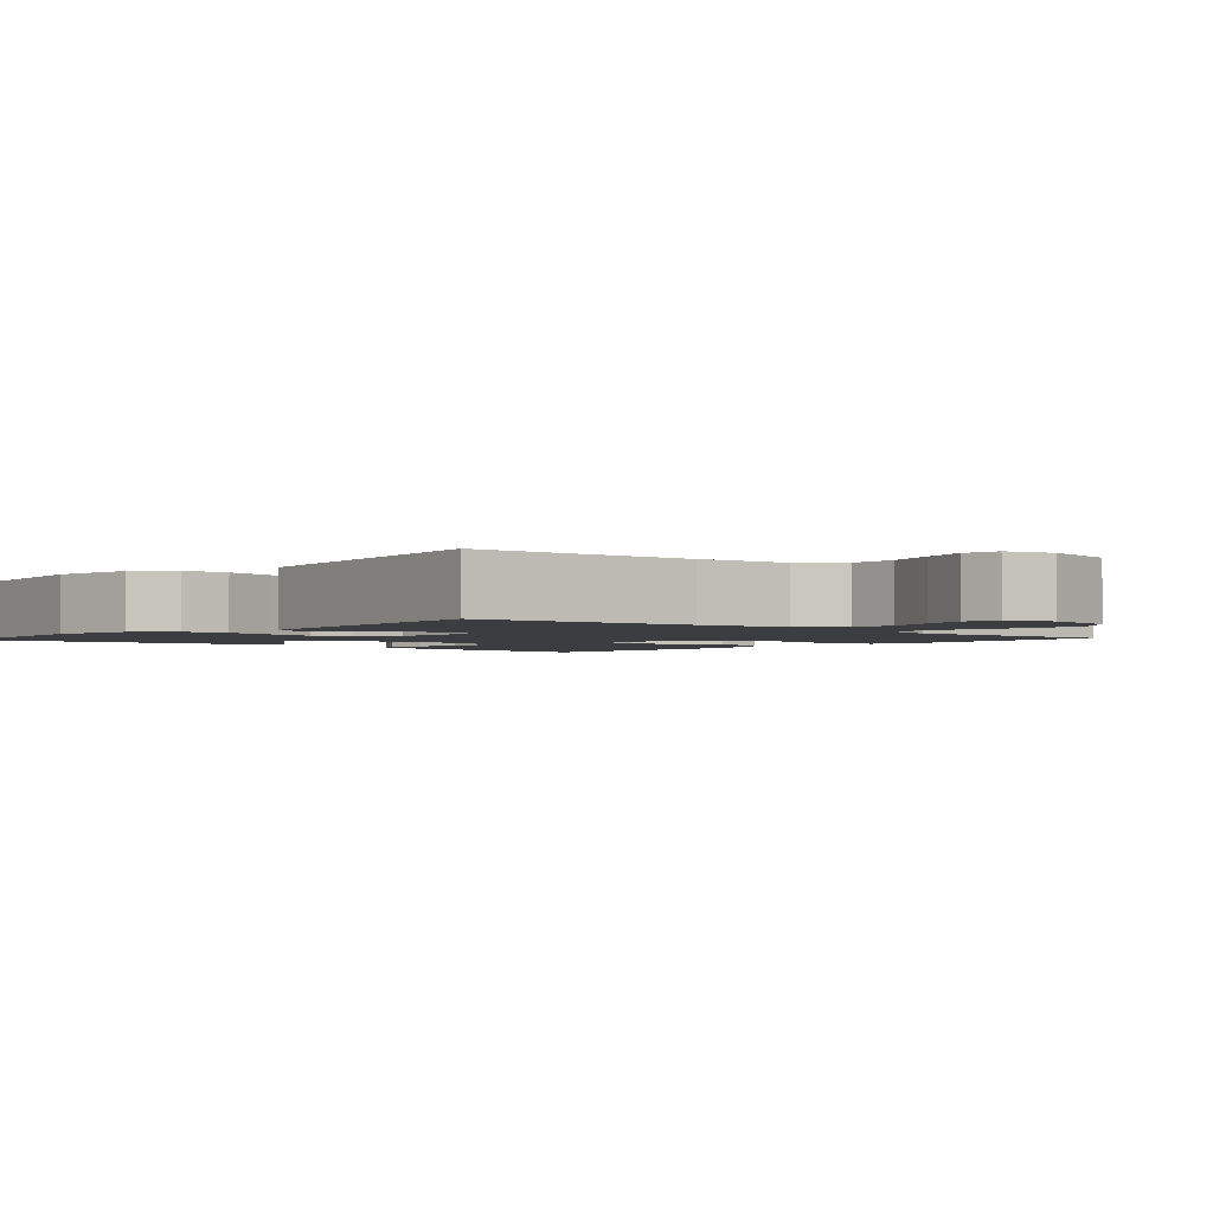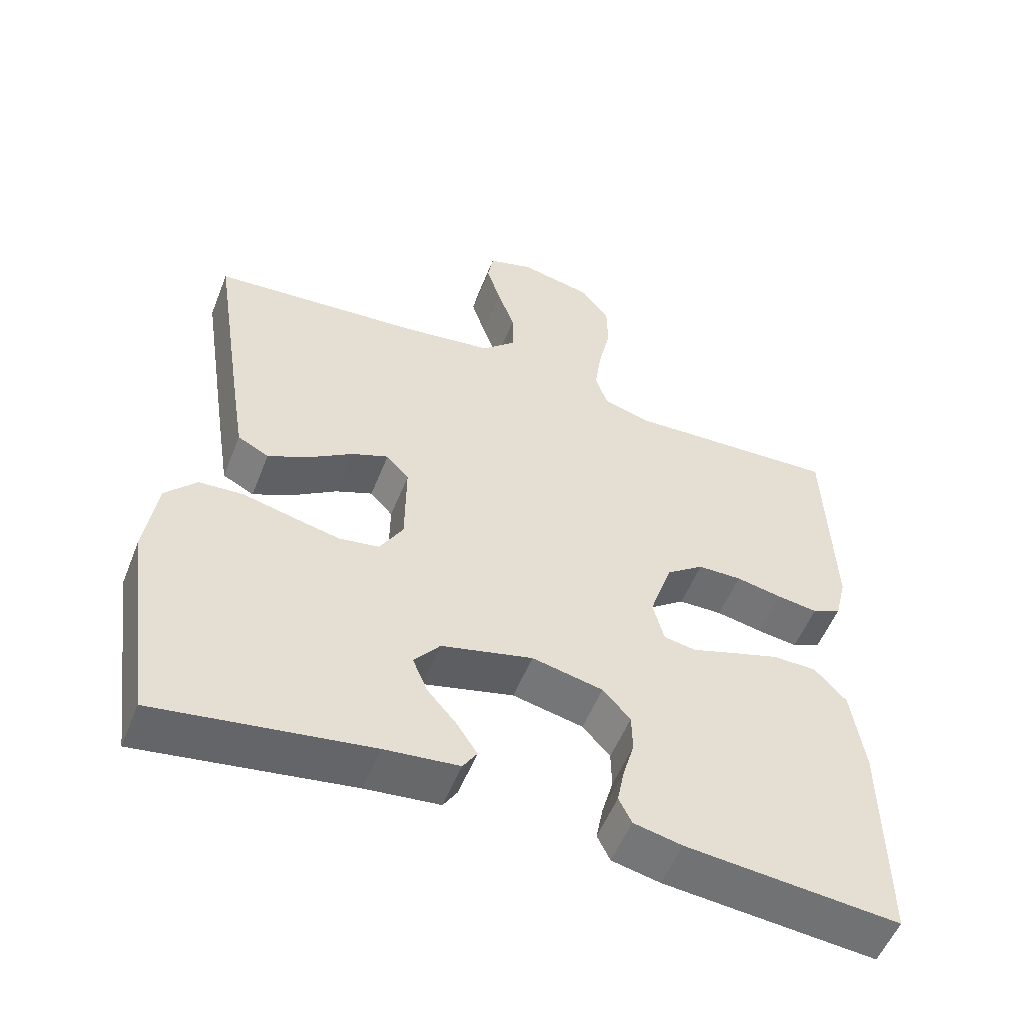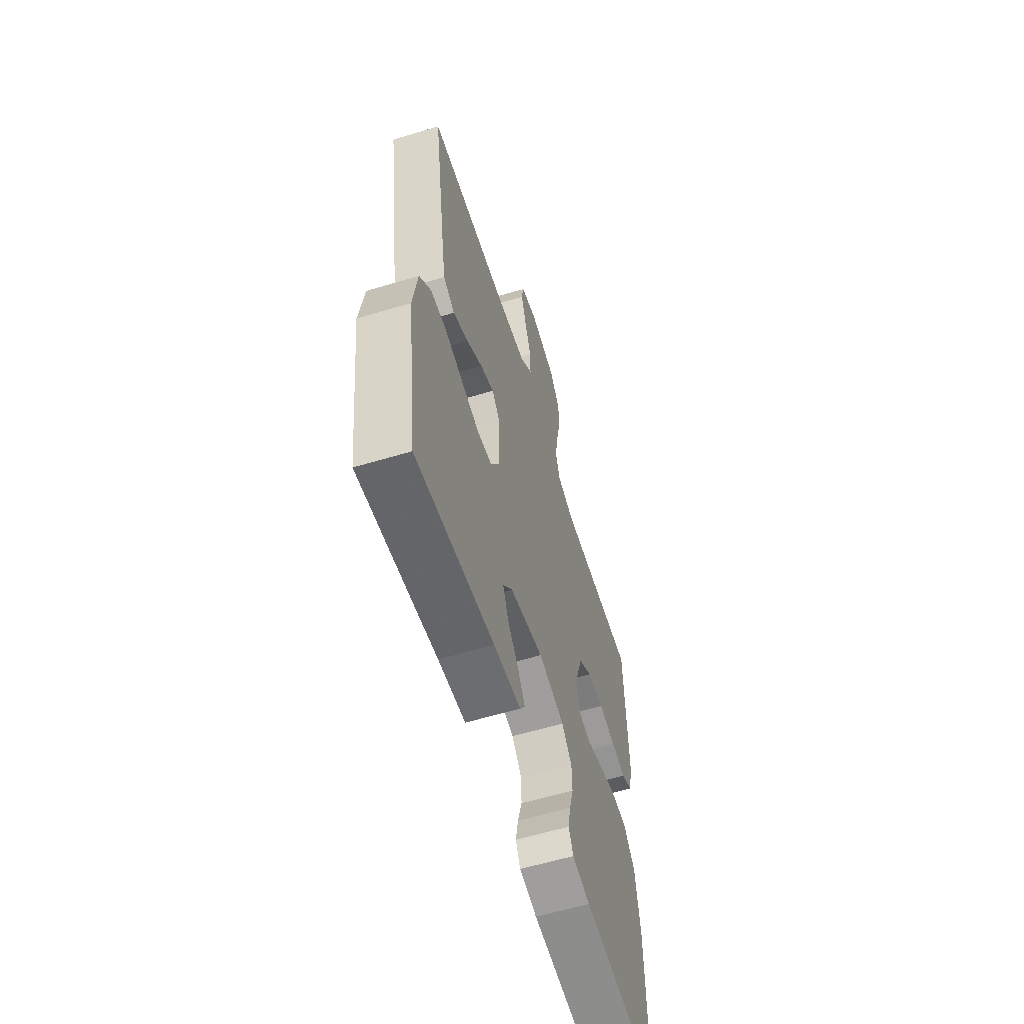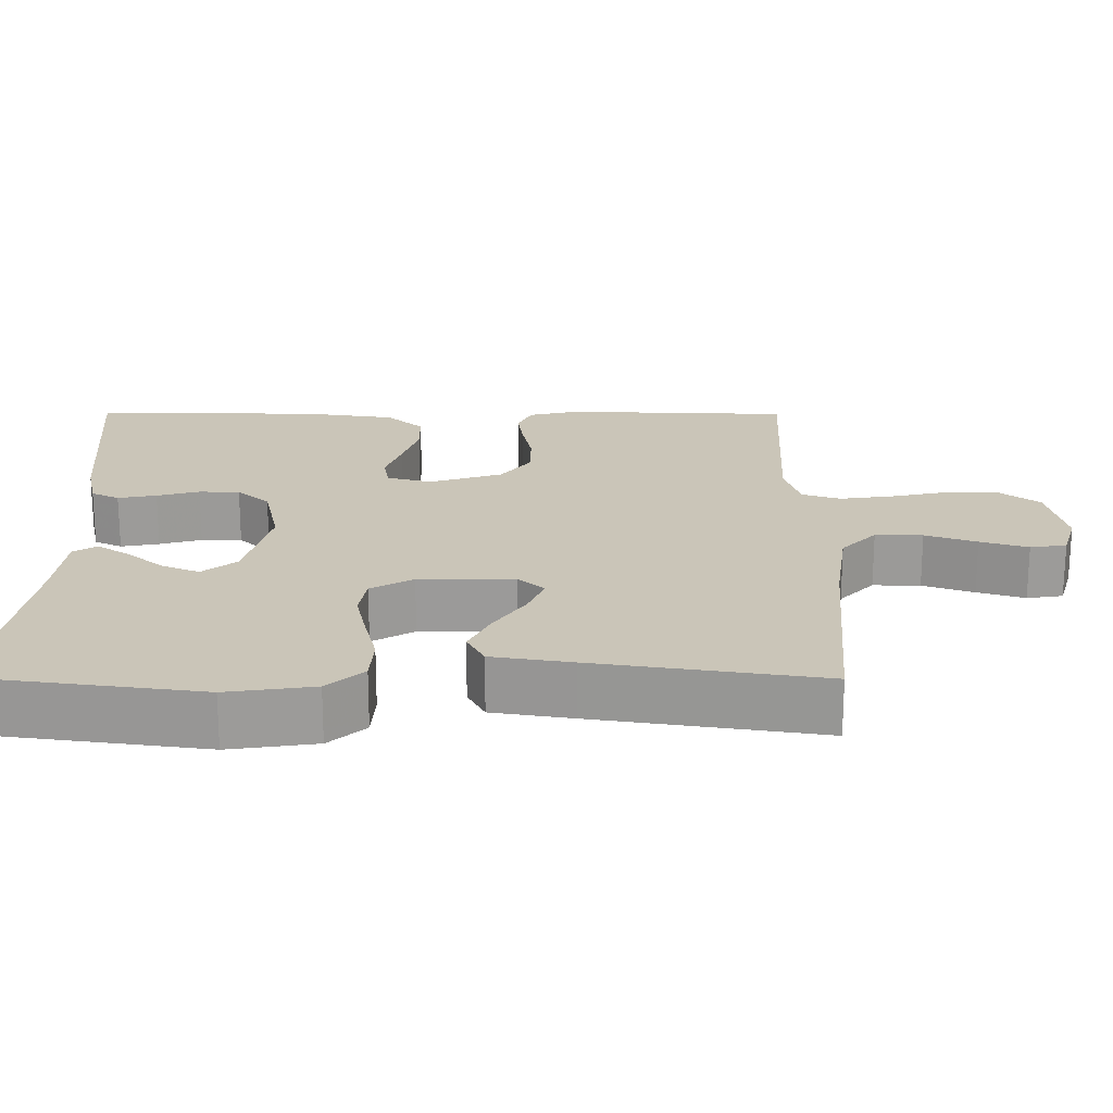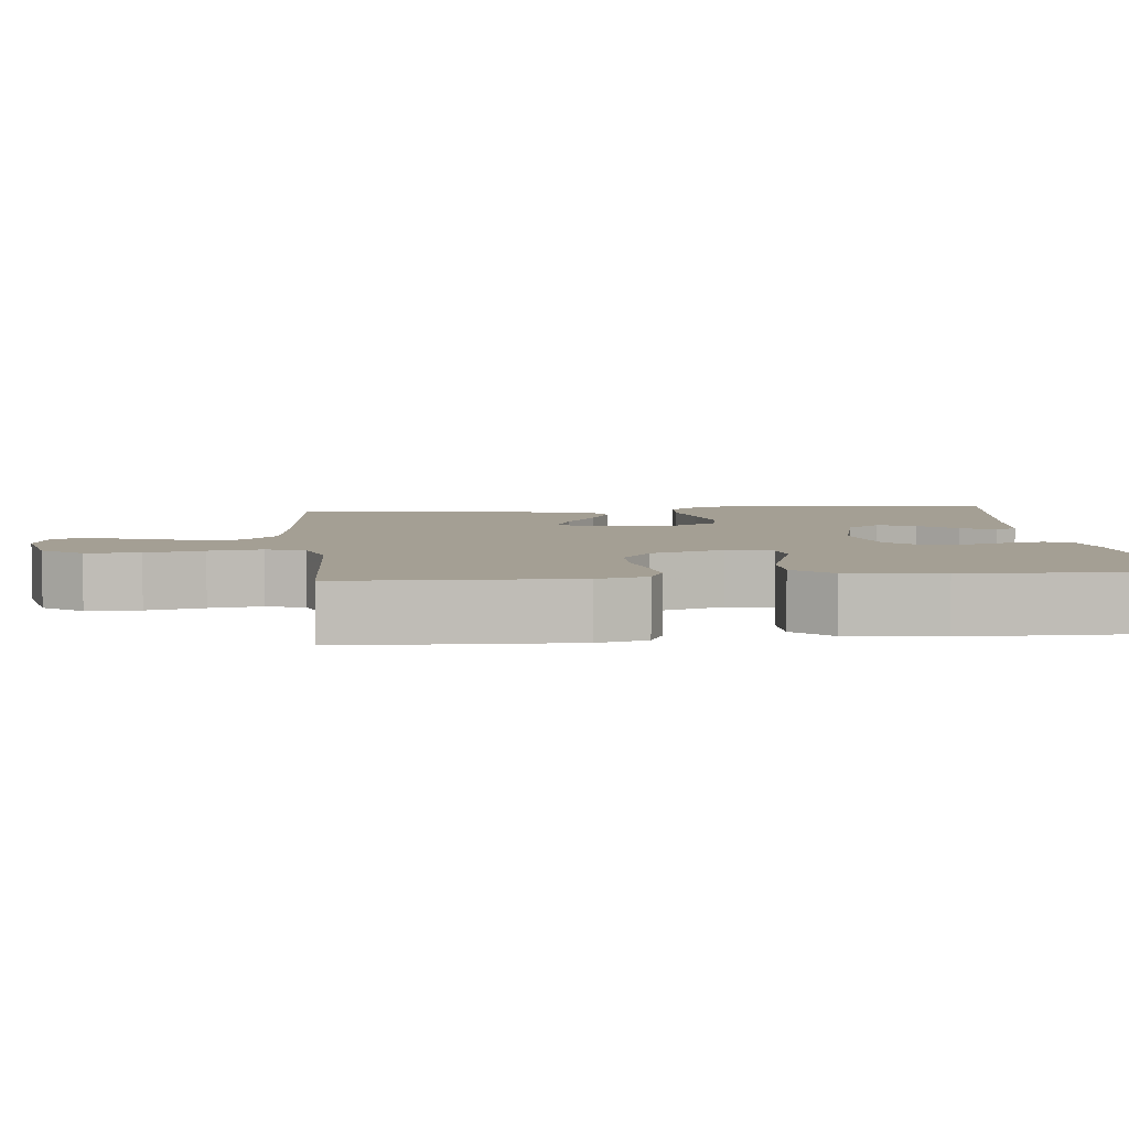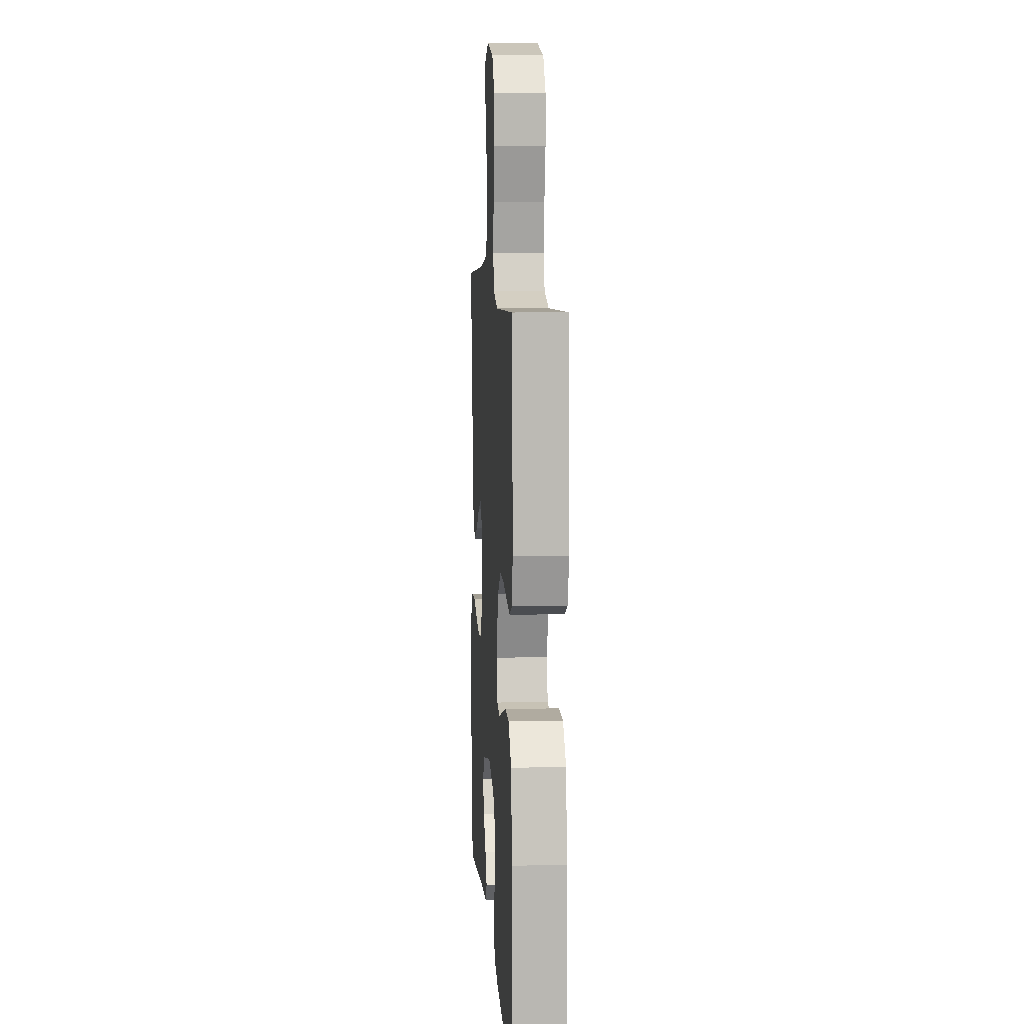
<metadata>
{"format":"obj","ext":"obj","renderer":"f3d","projection":"perspective","resolution":1024,"background":"white","views":[{"elev":-2.3,"azim":-41.7,"up":"+Y"},{"elev":-54.1,"azim":-21.4,"up":"+Z"},{"elev":-59.6,"azim":-72.8,"up":"+Z"},{"elev":20.5,"azim":-89.7,"up":"+Y"},{"elev":5.5,"azim":83.8,"up":"+Y"},{"elev":8.8,"azim":86.1,"up":"+Z"}]}
</metadata>
<code>
v -0.5 0.07 0.5
v -0.2 0.07 0.524
v -0.076 0.07 0.541
v -0.027 0.07 0.587
v -0.028 0.07 0.65
v -0.052 0.07 0.718
v -0.072 0.07 0.781
v -0.064 0.07 0.829
v 0 0.07 0.848
v 0.102 0.07 0.826
v 0.142 0.07 0.774
v 0.143 0.07 0.703
v 0.126 0.07 0.627
v 0.116 0.07 0.557
v 0.133 0.07 0.506
v 0.2 0.07 0.486
v 0.5 0.07 0.5
v 0.51 0.07 0.2
v 0.494 0.07 0.134
v 0.453 0.07 0.115
v 0.396 0.07 0.123
v 0.331 0.07 0.136
v 0.269 0.07 0.135
v 0.216 0.07 0.096
v 0.184 0.07 0
v 0.2 0.07 -0.06
v 0.245 0.07 -0.068
v 0.306 0.07 -0.048
v 0.373 0.07 -0.027
v 0.435 0.07 -0.028
v 0.48 0.07 -0.077
v 0.498 0.07 -0.2
v 0.5 0.07 -0.5
v 0.2 0.07 -0.472
v 0.132 0.07 -0.457
v 0.114 0.07 -0.42
v 0.124 0.07 -0.369
v 0.14 0.07 -0.313
v 0.139 0.07 -0.259
v 0.1 0.07 -0.216
v 0 0.07 -0.194
v -0.129 0.07 -0.226
v -0.166 0.07 -0.271
v -0.145 0.07 -0.321
v -0.103 0.07 -0.37
v -0.075 0.07 -0.413
v -0.095 0.07 -0.444
v -0.2 0.07 -0.455
v -0.5 0.07 -0.5
v -0.541 0.07 -0.2
v -0.524 0.07 -0.085
v -0.48 0.07 -0.037
v -0.417 0.07 -0.033
v -0.347 0.07 -0.05
v -0.279 0.07 -0.065
v -0.223 0.07 -0.056
v -0.19 0.07 0
v -0.189 0.07 0.126
v -0.221 0.07 0.161
v -0.273 0.07 0.14
v -0.335 0.07 0.099
v -0.393 0.07 0.071
v -0.437 0.07 0.094
v -0.454 0.07 0.2
v -0.5 0 0.5
v -0.2 0 0.524
v -0.076 0 0.541
v -0.027 0 0.587
v -0.028 0 0.65
v -0.052 0 0.718
v -0.072 0 0.781
v -0.064 0 0.829
v 0 0 0.848
v 0.102 0 0.826
v 0.142 0 0.774
v 0.143 0 0.703
v 0.126 0 0.627
v 0.116 0 0.557
v 0.133 0 0.506
v 0.2 0 0.486
v 0.5 0 0.5
v 0.51 0 0.2
v 0.494 0 0.134
v 0.453 0 0.115
v 0.396 0 0.123
v 0.331 0 0.136
v 0.269 0 0.135
v 0.216 0 0.096
v 0.184 0 0
v 0.2 0 -0.06
v 0.245 0 -0.068
v 0.306 0 -0.048
v 0.373 0 -0.027
v 0.435 0 -0.028
v 0.48 0 -0.077
v 0.498 0 -0.2
v 0.5 0 -0.5
v 0.2 0 -0.472
v 0.132 0 -0.457
v 0.114 0 -0.42
v 0.124 0 -0.369
v 0.14 0 -0.313
v 0.139 0 -0.259
v 0.1 0 -0.216
v 0 0 -0.194
v -0.129 0 -0.226
v -0.166 0 -0.271
v -0.145 0 -0.321
v -0.103 0 -0.37
v -0.075 0 -0.413
v -0.095 0 -0.444
v -0.2 0 -0.455
v -0.5 0 -0.5
v -0.541 0 -0.2
v -0.524 0 -0.085
v -0.48 0 -0.037
v -0.417 0 -0.033
v -0.347 0 -0.05
v -0.279 0 -0.065
v -0.223 0 -0.056
v -0.19 0 0
v -0.189 0 0.126
v -0.221 0 0.161
v -0.273 0 0.14
v -0.335 0 0.099
v -0.393 0 0.071
v -0.437 0 0.094
v -0.454 0 0.2
f 63 64 1 2
f 60 61 62 63
f 59 60 63 2
f 58 59 2 3
f 57 58 3 4
f 51 52 53 54
f 51 54 55
f 48 49 50 51
f 48 51 55
f 44 45 46 47
f 43 44 47 48
f 35 36 37 38
f 33 34 35 38
f 33 38 39
f 32 33 39 40
f 27 28 29 30
f 27 30 31 32
f 19 20 21 22
f 17 18 19 22
f 16 17 22 23
f 15 16 23 24
f 10 11 12 13
f 10 13 14
f 9 10 14
f 5 6 7 8
f 5 8 9 14
f 43 48 55 56
f 42 43 56 57
f 41 42 57 4
f 26 27 32 40
f 25 26 40 41
f 15 24 25 41
f 14 15 41
f 4 5 14 41
f 66 65 128 127
f 127 126 125 124
f 66 127 124 123
f 67 66 123 122
f 68 67 122 121
f 118 117 116 115
f 119 118 115
f 115 114 113 112
f 119 115 112
f 111 110 109 108
f 112 111 108 107
f 102 101 100 99
f 102 99 98 97
f 103 102 97
f 104 103 97 96
f 94 93 92 91
f 96 95 94 91
f 86 85 84 83
f 86 83 82 81
f 87 86 81 80
f 88 87 80 79
f 77 76 75 74
f 78 77 74
f 78 74 73
f 72 71 70 69
f 78 73 72 69
f 120 119 112 107
f 121 120 107 106
f 68 121 106 105
f 104 96 91 90
f 105 104 90 89
f 105 89 88 79
f 105 79 78
f 105 78 69 68
f 1 65 66 2
f 2 66 67 3
f 3 67 68 4
f 4 68 69 5
f 5 69 70 6
f 6 70 71 7
f 7 71 72 8
f 8 72 73 9
f 9 73 74 10
f 10 74 75 11
f 11 75 76 12
f 12 76 77 13
f 13 77 78 14
f 14 78 79 15
f 15 79 80 16
f 16 80 81 17
f 17 81 82 18
f 18 82 83 19
f 19 83 84 20
f 20 84 85 21
f 21 85 86 22
f 22 86 87 23
f 23 87 88 24
f 24 88 89 25
f 25 89 90 26
f 26 90 91 27
f 27 91 92 28
f 28 92 93 29
f 29 93 94 30
f 30 94 95 31
f 31 95 96 32
f 32 96 97 33
f 33 97 98 34
f 34 98 99 35
f 35 99 100 36
f 36 100 101 37
f 37 101 102 38
f 38 102 103 39
f 39 103 104 40
f 40 104 105 41
f 41 105 106 42
f 42 106 107 43
f 43 107 108 44
f 44 108 109 45
f 45 109 110 46
f 46 110 111 47
f 47 111 112 48
f 48 112 113 49
f 49 113 114 50
f 50 114 115 51
f 51 115 116 52
f 52 116 117 53
f 53 117 118 54
f 54 118 119 55
f 55 119 120 56
f 56 120 121 57
f 57 121 122 58
f 58 122 123 59
f 59 123 124 60
f 60 124 125 61
f 61 125 126 62
f 62 126 127 63
f 63 127 128 64
f 64 128 65 1

</code>
